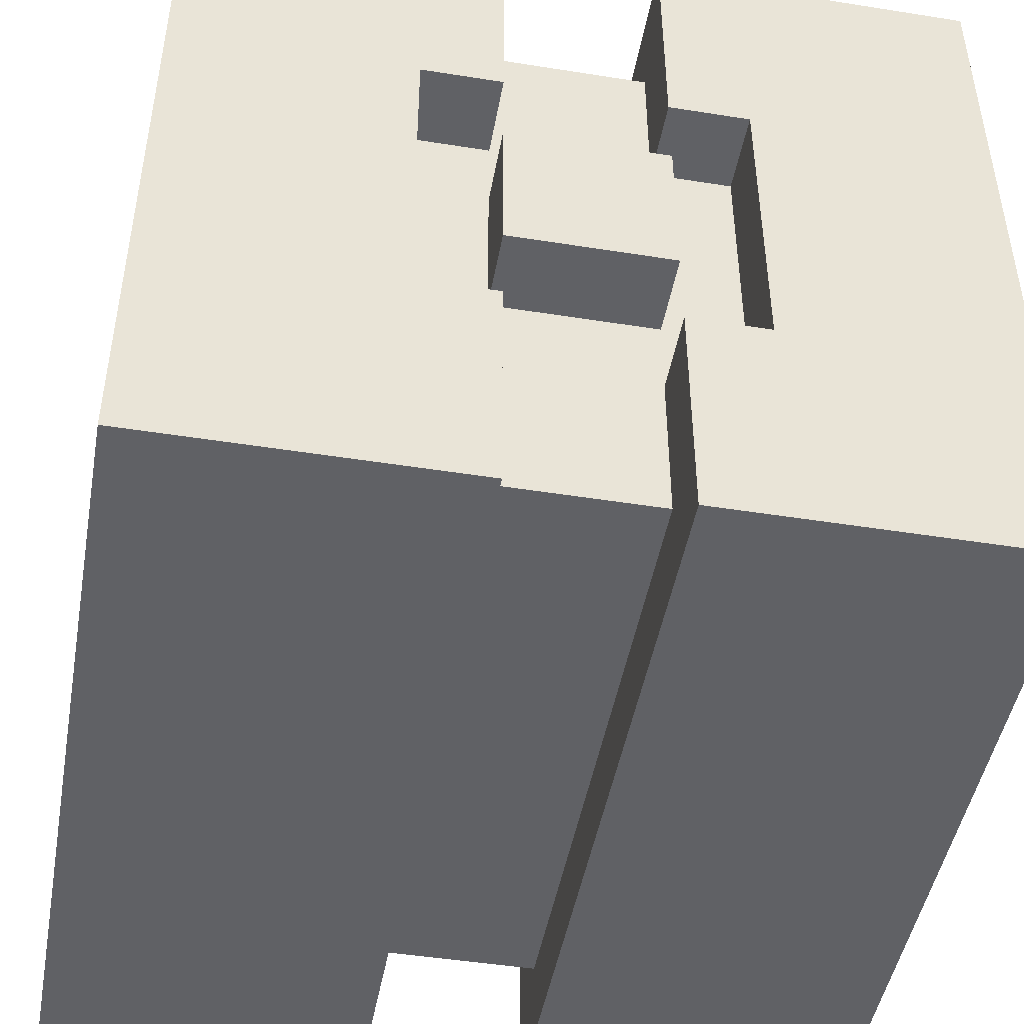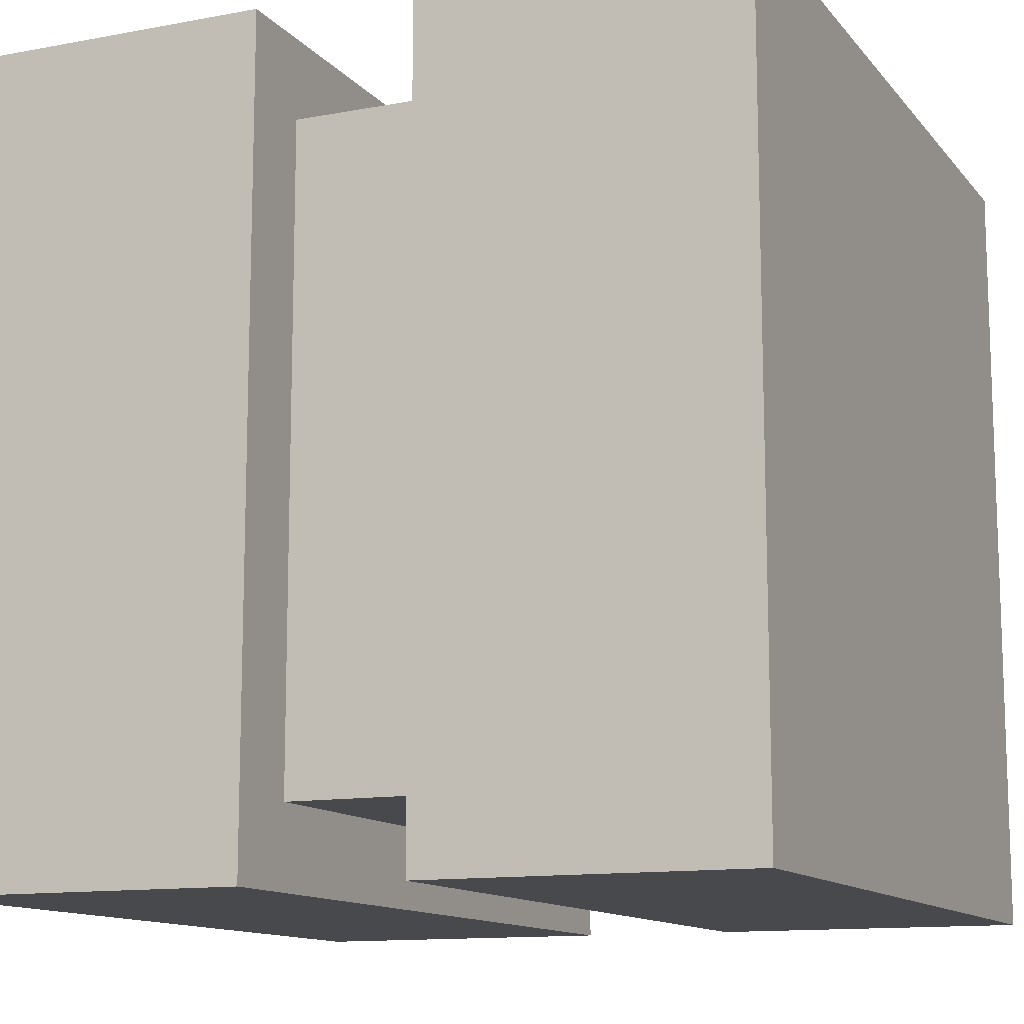
<metadata>
{"format":"obj","ext":"obj","renderer":"f3d","projection":"perspective","resolution":1024,"background":"white","views":[{"elev":-47.1,"azim":79.8,"up":"+Z"},{"elev":-12.3,"azim":-66.2,"up":"+Z"}]}
</metadata>
<code>
o Plane_Plane.001
v -0.5 0.5 -0.5
v 0.5 0.5 -0.5
v -0.5 0.5 0.5
v 0.5 0.5 0.5
v -0.5 0.2 0.5
v -0.5 0.2 -0.5
v 0.5 0.2 -0.5
v 0.5 0.2 0.5
v -0.5 0.5 0.4
v -0.5 0.5 0.3
v -0.5 0.5 0.2
v -0.5 0.5 0.1
v -0.5 0.5 -0
v -0.5 0.5 -0.1
v -0.5 0.5 -0.2
v -0.5 0.5 -0.3
v -0.5 0.5 -0.4
v 0.5 0.5 -0.4
v 0.5 0.5 -0.3
v 0.5 0.5 -0.2
v 0.5 0.5 -0.1
v 0.5 0.5 0
v 0.5 0.5 0.1
v 0.5 0.5 0.2
v 0.5 0.5 0.3
v 0.5 0.5 0.4
v -0.5 0.2 0.4
v -0.5 0.2 0.3
v -0.5 0.2 0.2
v -0.5 0.2 0.1
v -0.5 0.2 -0
v -0.5 0.2 -0.1
v -0.5 0.2 -0.2
v -0.5 0.2 -0.3
v -0.5 0.2 -0.4
v 0.5 0.2 -0.4
v 0.5 0.2 -0.3
v 0.5 0.2 -0.2
v 0.5 0.2 -0.1
v 0.5 0.2 0
v 0.5 0.2 0.1
v 0.5 0.2 0.2
v 0.5 0.2 0.3
v 0.5 0.2 0.4
v -0.4 0.5 -0.5
v -0.3 0.5 -0.5
v -0.2 0.5 -0.5
v -0.1 0.5 -0.5
v 0 0.5 -0.5
v 0.1 0.5 -0.5
v 0.2 0.5 -0.5
v 0.3 0.5 -0.5
v 0.4 0.5 -0.5
v 0.4 0.5 0.5
v 0.3 0.5 0.5
v 0.2 0.5 0.5
v 0.1 0.5 0.5
v -0 0.5 0.5
v -0.1 0.5 0.5
v -0.2 0.5 0.5
v -0.3 0.5 0.5
v -0.4 0.5 0.5
v -0.4 0.2 -0.5
v -0.3 0.2 -0.5
v -0.2 0.2 -0.5
v -0.1 0.2 -0.5
v 0 0.2 -0.5
v 0.1 0.2 -0.5
v 0.2 0.2 -0.5
v 0.3 0.2 -0.5
v 0.4 0.2 -0.5
v 0.4 0.2 0.5
v 0.3 0.2 0.5
v 0.2 0.2 0.5
v 0.1 0.2 0.5
v -0 0.2 0.5
v -0.1 0.2 0.5
v -0.2 0.2 0.5
v -0.3 0.2 0.5
v -0.4 0.2 0.5
v 0.4 0.2 -0.2
v 0.4 0.2 -0.1
v 0.4 0.2 0
v 0.4 0.2 0.1
v 0.4 0.2 0.2
v -0.4 0.5 -0.4
v -0.3 0.5 -0.4
v -0.2 0.5 -0.4
v -0.1 0.5 -0.4
v 0 0.5 -0.4
v 0.1 0.5 -0.4
v 0.2 0.5 -0.4
v 0.3 0.5 -0.4
v 0.4 0.5 -0.4
v -0.4 0.5 -0.3
v -0.3 0.5 -0.3
v -0.2 0.5 -0.3
v -0.1 0.5 -0.3
v 0 0.5 -0.3
v 0.1 0.5 -0.3
v 0.2 0.5 -0.3
v 0.3 0.5 -0.3
v 0.4 0.5 -0.3
v -0.4 0.5 -0.2
v -0.3 0.5 -0.2
v -0.2 0.5 -0.2
v -0.1 0.5 -0.2
v 0 0.5 -0.2
v 0.1 0.5 -0.2
v 0.2 0.5 -0.2
v 0.3 0.5 -0.2
v 0.4 0.5 -0.2
v -0.4 0.5 -0.1
v -0.3 0.5 -0.1
v -0.2 0.5 -0.1
v -0.1 0.5 -0.1
v 0 0.5 -0.1
v 0.1 0.5 -0.1
v 0.2 0.5 -0.1
v 0.3 0.5 -0.1
v 0.4 0.5 -0.1
v -0.4 0.5 -0
v -0.3 0.5 -0
v -0.2 0.5 -0
v -0.1 0.5 -0
v 0 0.5 0
v 0.1 0.5 0
v 0.2 0.5 0
v 0.3 0.5 0
v 0.4 0.5 0
v -0.4 0.5 0.1
v -0.3 0.5 0.1
v -0.2 0.5 0.1
v -0.1 0.5 0.1
v -0 0.5 0.1
v 0.1 0.5 0.1
v 0.2 0.5 0.1
v 0.3 0.5 0.1
v 0.4 0.5 0.1
v -0.4 0.5 0.2
v -0.3 0.5 0.2
v -0.2 0.5 0.2
v -0.1 0.5 0.2
v -0 0.5 0.2
v 0.1 0.5 0.2
v 0.2 0.5 0.2
v 0.3 0.5 0.2
v 0.4 0.5 0.2
v -0.4 0.5 0.3
v -0.3 0.5 0.3
v -0.2 0.5 0.3
v -0.1 0.5 0.3
v -0 0.5 0.3
v 0.1 0.5 0.3
v 0.2 0.5 0.3
v 0.3 0.5 0.3
v 0.4 0.5 0.3
v -0.4 0.5 0.4
v -0.3 0.5 0.4
v -0.2 0.5 0.4
v -0.1 0.5 0.4
v -0 0.5 0.4
v 0.1 0.5 0.4
v 0.2 0.5 0.4
v 0.3 0.5 0.4
v 0.4 0.5 0.4
v -0.5 0.1 -0.4
v -0.5 0.1 -0.5
v 0.4 0.1 -0.5
v 0.5 0.1 -0.5
v 0.5 0.1 0.4
v 0.5 0.1 0.5
v -0.4 0.1 0.5
v -0.5 0.1 0.5
v -0.5 0.1 0.4
v -0.5 0.1 0.3
v -0.5 0.1 0.2
v -0.5 0.1 0.1
v -0.5 0.1 -0
v -0.5 0.1 -0.1
v -0.5 0.1 -0.2
v -0.5 0.1 -0.3
v 0.5 0.1 -0.4
v 0.5 0.1 -0.3
v 0.5 0.1 -0.2
v 0.5 0.1 0.2
v 0.5 0.1 0.3
v -0.4 0.1 -0.4
v -0.4 0.1 -0.3
v -0.4 0.1 -0.2
v -0.4 0.1 -0.1
v -0.4 0.1 -0
v -0.4 0.1 0.1
v -0.4 0.1 0.2
v -0.4 0.1 0.3
v -0.4 0.1 0.4
v -0.4 0.1 -0.5
v -0.3 0.1 -0.5
v -0.2 0.1 -0.5
v -0.1 0.1 -0.5
v 0 0.1 -0.5
v 0.1 0.1 -0.5
v 0.2 0.1 -0.5
v 0.3 0.1 -0.5
v 0.4 0.1 0.5
v 0.3 0.1 0.5
v 0.2 0.1 0.5
v 0.1 0.1 0.5
v -0 0.1 0.5
v -0.1 0.1 0.5
v -0.2 0.1 0.5
v -0.3 0.1 0.5
v 0.4 0.1 -0.4
v 0.3 0.1 -0.4
v 0.2 0.1 -0.4
v 0.1 0.1 -0.4
v 0 0.1 -0.4
v -0.1 0.1 -0.4
v -0.2 0.1 -0.4
v -0.3 0.1 -0.4
v 0.4 0.1 -0.3
v 0.4 0.1 -0.2
v 0.4 0.1 -0.1
v 0.4 0.1 0
v 0.4 0.1 0.1
v 0.4 0.1 0.2
v 0.4 0.1 0.3
v 0.4 0.1 0.4
v 0.3 0.1 0.4
v 0.2 0.1 0.4
v 0.1 0.1 0.4
v -0 0.1 0.4
v -0.1 0.1 0.4
v -0.2 0.1 0.4
v -0.3 0.1 0.4
v -0.5 -0.5 0.5
v 0.5 -0.5 0.5
v -0.5 -0.5 -0.5
v 0.5 -0.5 -0.5
v -0.5 -0.2 -0.5
v -0.5 -0.2 0.5
v 0.5 -0.2 0.5
v 0.5 -0.2 -0.5
v -0.5 -0.5 -0.4
v -0.5 -0.5 -0.3
v -0.5 -0.5 -0.2
v -0.5 -0.5 -0.1
v -0.5 -0.5 0
v -0.5 -0.5 0.1
v -0.5 -0.5 0.2
v -0.5 -0.5 0.3
v -0.5 -0.5 0.4
v 0.5 -0.5 0.4
v 0.5 -0.5 0.3
v 0.5 -0.5 0.2
v 0.5 -0.5 0.1
v 0.5 -0.5 0
v 0.5 -0.5 -0.1
v 0.5 -0.5 -0.2
v 0.5 -0.5 -0.3
v 0.5 -0.5 -0.4
v -0.5 -0.2 -0.4
v -0.5 -0.2 -0.3
v -0.5 -0.2 -0.2
v -0.5 -0.2 -0.1
v -0.5 -0.2 0
v -0.5 -0.2 0.1
v -0.5 -0.2 0.2
v -0.5 -0.2 0.3
v -0.5 -0.2 0.4
v 0.5 -0.2 0.4
v 0.5 -0.2 0.3
v 0.5 -0.2 0.2
v 0.5 -0.2 0.1
v 0.5 -0.2 0
v 0.5 -0.2 -0.1
v 0.5 -0.2 -0.2
v 0.5 -0.2 -0.3
v 0.5 -0.2 -0.4
v -0.4 -0.5 0.5
v -0.3 -0.5 0.5
v -0.2 -0.5 0.5
v -0.1 -0.5 0.5
v 0 -0.5 0.5
v 0.1 -0.5 0.5
v 0.2 -0.5 0.5
v 0.3 -0.5 0.5
v 0.4 -0.5 0.5
v 0.4 -0.5 -0.5
v 0.3 -0.5 -0.5
v 0.2 -0.5 -0.5
v 0.1 -0.5 -0.5
v 0 -0.5 -0.5
v -0.1 -0.5 -0.5
v -0.2 -0.5 -0.5
v -0.3 -0.5 -0.5
v -0.4 -0.5 -0.5
v -0.4 -0.2 0.5
v -0.3 -0.2 0.5
v -0.2 -0.2 0.5
v -0.1 -0.2 0.5
v 0 -0.2 0.5
v 0.1 -0.2 0.5
v 0.2 -0.2 0.5
v 0.3 -0.2 0.5
v 0.4 -0.2 0.5
v 0.4 -0.2 -0.5
v 0.3 -0.2 -0.5
v 0.2 -0.2 -0.5
v 0.1 -0.2 -0.5
v 0 -0.2 -0.5
v -0.1 -0.2 -0.5
v -0.2 -0.2 -0.5
v -0.3 -0.2 -0.5
v -0.4 -0.2 -0.5
v 0.4 -0.2 0.2
v 0.4 -0.2 0.1
v 0.4 -0.2 0
v 0.4 -0.2 -0.1
v 0.4 -0.2 -0.2
v -0.4 -0.5 0.4
v -0.3 -0.5 0.4
v -0.2 -0.5 0.4
v -0.1 -0.5 0.4
v 0 -0.5 0.4
v 0.1 -0.5 0.4
v 0.2 -0.5 0.4
v 0.3 -0.5 0.4
v 0.4 -0.5 0.4
v -0.4 -0.5 0.3
v -0.3 -0.5 0.3
v -0.2 -0.5 0.3
v -0.1 -0.5 0.3
v 0 -0.5 0.3
v 0.1 -0.5 0.3
v 0.2 -0.5 0.3
v 0.3 -0.5 0.3
v 0.4 -0.5 0.3
v -0.4 -0.5 0.2
v -0.3 -0.5 0.2
v -0.2 -0.5 0.2
v -0.1 -0.5 0.2
v 0 -0.5 0.2
v 0.1 -0.5 0.2
v 0.2 -0.5 0.2
v 0.3 -0.5 0.2
v 0.4 -0.5 0.2
v -0.4 -0.5 0.1
v -0.3 -0.5 0.1
v -0.2 -0.5 0.1
v -0.1 -0.5 0.1
v 0 -0.5 0.1
v 0.1 -0.5 0.1
v 0.2 -0.5 0.1
v 0.3 -0.5 0.1
v 0.4 -0.5 0.1
v -0.4 -0.5 0
v -0.3 -0.5 0
v -0.2 -0.5 0
v -0.1 -0.5 0
v 0 -0.5 0
v 0.1 -0.5 0
v 0.2 -0.5 0
v 0.3 -0.5 0
v 0.4 -0.5 0
v -0.4 -0.5 -0.1
v -0.3 -0.5 -0.1
v -0.2 -0.5 -0.1
v -0.1 -0.5 -0.1
v 0 -0.5 -0.1
v 0.1 -0.5 -0.1
v 0.2 -0.5 -0.1
v 0.3 -0.5 -0.1
v 0.4 -0.5 -0.1
v -0.4 -0.5 -0.2
v -0.3 -0.5 -0.2
v -0.2 -0.5 -0.2
v -0.1 -0.5 -0.2
v 0 -0.5 -0.2
v 0.1 -0.5 -0.2
v 0.2 -0.5 -0.2
v 0.3 -0.5 -0.2
v 0.4 -0.5 -0.2
v -0.4 -0.5 -0.3
v -0.3 -0.5 -0.3
v -0.2 -0.5 -0.3
v -0.1 -0.5 -0.3
v 0 -0.5 -0.3
v 0.1 -0.5 -0.3
v 0.2 -0.5 -0.3
v 0.3 -0.5 -0.3
v 0.4 -0.5 -0.3
v -0.4 -0.5 -0.4
v -0.3 -0.5 -0.4
v -0.2 -0.5 -0.4
v -0.1 -0.5 -0.4
v 0 -0.5 -0.4
v 0.1 -0.5 -0.4
v 0.2 -0.5 -0.4
v 0.3 -0.5 -0.4
v 0.4 -0.5 -0.4
v -0.5 -0.1 0.4
v -0.5 -0.1 0.5
v 0.4 -0.1 0.5
v 0.5 -0.1 0.5
v 0.5 -0.1 -0.4
v 0.5 -0.1 -0.5
v -0.4 -0.1 -0.5
v -0.5 -0.1 -0.5
v -0.5 -0.1 -0.4
v -0.5 -0.1 -0.3
v -0.5 -0.1 -0.2
v -0.5 -0.1 -0.1
v -0.5 -0.1 0
v -0.5 -0.1 0.1
v -0.5 -0.1 0.2
v -0.5 -0.1 0.3
v 0.5 -0.1 0.4
v 0.5 -0.1 0.3
v 0.5 -0.1 0.2
v 0.5 -0.1 -0.2
v 0.5 -0.1 -0.3
v -0.4 -0.1 0.4
v -0.4 -0.1 0.3
v -0.4 -0.1 0.2
v -0.4 -0.1 0.1
v -0.4 -0.1 0
v -0.4 -0.1 -0.1
v -0.4 -0.1 -0.2
v -0.4 -0.1 -0.3
v -0.4 -0.1 -0.4
v -0.4 -0.1 0.5
v -0.3 -0.1 0.5
v -0.2 -0.1 0.5
v -0.1 -0.1 0.5
v 0 -0.1 0.5
v 0.1 -0.1 0.5
v 0.2 -0.1 0.5
v 0.3 -0.1 0.5
v 0.4 -0.1 -0.5
v 0.3 -0.1 -0.5
v 0.2 -0.1 -0.5
v 0.1 -0.1 -0.5
v 0 -0.1 -0.5
v -0.1 -0.1 -0.5
v -0.2 -0.1 -0.5
v -0.3 -0.1 -0.5
v 0.4 -0.1 0.4
v 0.3 -0.1 0.4
v 0.2 -0.1 0.4
v 0.1 -0.1 0.4
v 0 -0.1 0.4
v -0.1 -0.1 0.4
v -0.2 -0.1 0.4
v -0.3 -0.1 0.4
v 0.4 -0.1 0.3
v 0.4 -0.1 0.2
v 0.4 -0.1 0.1
v 0.4 -0.1 0
v 0.4 -0.1 -0.1
v 0.4 -0.1 -0.2
v 0.4 -0.1 -0.3
v 0.5 -0.1 0.1
v 0.5 -0.1 -0.1
v 0.5 -0.1 0
v 0.5 0.1 -0.1
v 0.5 0.1 0.1
v 0.5 0.1 0
v 0.4 -0.1 -0.4
v 0.3 -0.1 -0.4
v 0.2 -0.1 -0.4
v 0.1 -0.1 -0.4
v 0 -0.1 -0.4
v -0.1 -0.1 -0.4
v -0.2 -0.1 -0.4
v -0.3 -0.1 -0.4
f 166 54 4 26
f 62 3 5 80
f 53 2 7 71
f 26 4 8 44
f 17 1 6 35
f 3 9 27 5
f 9 10 28 27
f 10 11 29 28
f 11 12 30 29
f 12 13 31 30
f 13 14 32 31
f 14 15 33 32
f 15 16 34 33
f 16 17 35 34
f 2 18 36 7
f 18 19 37 36
f 19 20 38 37
f 20 21 39 38
f 21 22 40 39
f 22 23 41 40
f 23 24 42 41
f 24 25 43 42
f 25 26 44 43
f 81 38 39 82
f 82 39 40 83
f 83 40 41 84
f 84 41 42 85
f 53 94 18 2
f 94 103 19 18
f 103 112 20 19
f 112 121 21 20
f 121 130 22 21
f 130 139 23 22
f 139 148 24 23
f 148 157 25 24
f 157 166 26 25
f 10 9 158 149
f 149 158 159 150
f 150 159 160 151
f 151 160 161 152
f 152 161 162 153
f 153 162 163 154
f 154 163 164 155
f 155 164 165 156
f 156 165 166 157
f 11 10 149 140
f 140 149 150 141
f 141 150 151 142
f 142 151 152 143
f 143 152 153 144
f 144 153 154 145
f 145 154 155 146
f 146 155 156 147
f 147 156 157 148
f 12 11 140 131
f 131 140 141 132
f 132 141 142 133
f 133 142 143 134
f 134 143 144 135
f 135 144 145 136
f 136 145 146 137
f 137 146 147 138
f 138 147 148 139
f 13 12 131 122
f 122 131 132 123
f 123 132 133 124
f 124 133 134 125
f 125 134 135 126
f 126 135 136 127
f 127 136 137 128
f 128 137 138 129
f 129 138 139 130
f 14 13 122 113
f 113 122 123 114
f 114 123 124 115
f 115 124 125 116
f 116 125 126 117
f 117 126 127 118
f 118 127 128 119
f 119 128 129 120
f 120 129 130 121
f 15 14 113 104
f 104 113 114 105
f 105 114 115 106
f 106 115 116 107
f 107 116 117 108
f 108 117 118 109
f 109 118 119 110
f 110 119 120 111
f 111 120 121 112
f 16 15 104 95
f 95 104 105 96
f 96 105 106 97
f 97 106 107 98
f 98 107 108 99
f 99 108 109 100
f 100 109 110 101
f 101 110 111 102
f 102 111 112 103
f 17 16 95 86
f 86 95 96 87
f 87 96 97 88
f 88 97 98 89
f 89 98 99 90
f 90 99 100 91
f 91 100 101 92
f 92 101 102 93
f 93 102 103 94
f 1 17 86 45
f 45 86 87 46
f 46 87 88 47
f 47 88 89 48
f 48 89 90 49
f 49 90 91 50
f 50 91 92 51
f 51 92 93 52
f 52 93 94 53
f 31 32 180 179
f 6 63 197 168
f 75 76 209 208
f 30 31 179 178
f 80 5 174 173
f 43 44 171 187
f 74 75 208 207
f 29 30 178 177
f 44 8 172 171
f 42 43 187 186
f 73 74 207 206
f 28 29 177 176
f 71 7 170 169
f 82 83 224 223
f 72 73 206 205
f 27 28 176 175
f 35 6 168 167
f 38 81 222 185
f 8 72 205 172
f 5 27 175 174
f 70 71 169 204
f 69 70 204 203
f 37 38 185 184
f 68 69 203 202
f 81 82 223 222
f 84 85 226 225
f 36 37 184 183
f 67 68 202 201
f 85 42 186 226
f 7 36 183 170
f 66 67 201 200
f 79 80 173 212
f 34 35 167 182
f 1 45 63 6
f 45 46 64 63
f 46 47 65 64
f 47 48 66 65
f 48 49 67 66
f 49 50 68 67
f 50 51 69 68
f 51 52 70 69
f 52 53 71 70
f 4 54 72 8
f 54 55 73 72
f 55 56 74 73
f 56 57 75 74
f 57 58 76 75
f 58 59 77 76
f 59 60 78 77
f 60 61 79 78
f 61 62 80 79
f 65 66 200 199
f 78 79 212 211
f 33 34 182 181
f 64 65 199 198
f 77 78 211 210
f 83 84 225 224
f 32 33 181 180
f 63 64 198 197
f 76 77 210 209
f 9 3 62 158
f 158 62 61 159
f 159 61 60 160
f 160 60 59 161
f 161 59 58 162
f 162 58 57 163
f 163 57 56 164
f 164 56 55 165
f 165 55 54 166
f 228 171 172 205
f 169 170 183 213
f 213 183 184 221
f 221 184 185 222
f 226 186 187 227
f 227 187 171 228
f 176 195 196 175
f 177 194 195 176
f 178 193 194 177
f 179 192 193 178
f 180 191 192 179
f 181 190 191 180
f 182 189 190 181
f 167 188 189 182
f 168 197 188 167
f 197 198 220 188
f 198 199 219 220
f 199 200 218 219
f 200 201 217 218
f 201 202 216 217
f 202 203 215 216
f 203 204 214 215
f 204 169 213 214
f 175 196 173 174
f 196 235 212 173
f 235 234 211 212
f 234 233 210 211
f 233 232 209 210
f 232 231 208 209
f 231 230 207 208
f 230 229 206 207
f 229 228 205 206
f 401 289 239 261
f 297 238 240 315
f 288 237 242 306
f 261 239 243 279
f 252 236 241 270
f 238 244 262 240
f 244 245 263 262
f 245 246 264 263
f 246 247 265 264
f 247 248 266 265
f 248 249 267 266
f 249 250 268 267
f 250 251 269 268
f 251 252 270 269
f 237 253 271 242
f 253 254 272 271
f 254 255 273 272
f 255 256 274 273
f 256 257 275 274
f 257 258 276 275
f 258 259 277 276
f 259 260 278 277
f 260 261 279 278
f 316 273 274 317
f 317 274 275 318
f 318 275 276 319
f 319 276 277 320
f 288 329 253 237
f 329 338 254 253
f 338 347 255 254
f 347 356 256 255
f 356 365 257 256
f 365 374 258 257
f 374 383 259 258
f 383 392 260 259
f 392 401 261 260
f 245 244 393 384
f 384 393 394 385
f 385 394 395 386
f 386 395 396 387
f 387 396 397 388
f 388 397 398 389
f 389 398 399 390
f 390 399 400 391
f 391 400 401 392
f 246 245 384 375
f 375 384 385 376
f 376 385 386 377
f 377 386 387 378
f 378 387 388 379
f 379 388 389 380
f 380 389 390 381
f 381 390 391 382
f 382 391 392 383
f 247 246 375 366
f 366 375 376 367
f 367 376 377 368
f 368 377 378 369
f 369 378 379 370
f 370 379 380 371
f 371 380 381 372
f 372 381 382 373
f 373 382 383 374
f 248 247 366 357
f 357 366 367 358
f 358 367 368 359
f 359 368 369 360
f 360 369 370 361
f 361 370 371 362
f 362 371 372 363
f 363 372 373 364
f 364 373 374 365
f 249 248 357 348
f 348 357 358 349
f 349 358 359 350
f 350 359 360 351
f 351 360 361 352
f 352 361 362 353
f 353 362 363 354
f 354 363 364 355
f 355 364 365 356
f 250 249 348 339
f 339 348 349 340
f 340 349 350 341
f 341 350 351 342
f 342 351 352 343
f 343 352 353 344
f 344 353 354 345
f 345 354 355 346
f 346 355 356 347
f 251 250 339 330
f 330 339 340 331
f 331 340 341 332
f 332 341 342 333
f 333 342 343 334
f 334 343 344 335
f 335 344 345 336
f 336 345 346 337
f 337 346 347 338
f 252 251 330 321
f 321 330 331 322
f 322 331 332 323
f 323 332 333 324
f 324 333 334 325
f 325 334 335 326
f 326 335 336 327
f 327 336 337 328
f 328 337 338 329
f 236 252 321 280
f 280 321 322 281
f 281 322 323 282
f 282 323 324 283
f 283 324 325 284
f 284 325 326 285
f 285 326 327 286
f 286 327 328 287
f 287 328 329 288
f 266 267 415 414
f 241 298 432 403
f 310 311 444 443
f 265 266 414 413
f 315 240 409 408
f 278 279 406 422
f 309 310 443 442
f 264 265 413 412
f 279 243 407 406
f 277 278 422 421
f 308 309 442 441
f 263 264 412 411
f 306 242 405 404
f 317 318 459 458
f 307 308 441 440
f 262 263 411 410
f 270 241 403 402
f 273 316 457 420
f 243 307 440 407
f 240 262 410 409
f 305 306 404 439
f 304 305 439 438
f 272 273 420 419
f 303 304 438 437
f 316 317 458 457
f 319 320 461 460
f 271 272 419 418
f 302 303 437 436
f 320 277 421 461
f 242 271 418 405
f 301 302 436 435
f 314 315 408 447
f 269 270 402 417
f 236 280 298 241
f 280 281 299 298
f 281 282 300 299
f 282 283 301 300
f 283 284 302 301
f 284 285 303 302
f 285 286 304 303
f 286 287 305 304
f 287 288 306 305
f 239 289 307 243
f 289 290 308 307
f 290 291 309 308
f 291 292 310 309
f 292 293 311 310
f 293 294 312 311
f 294 295 313 312
f 295 296 314 313
f 296 297 315 314
f 300 301 435 434
f 313 314 447 446
f 268 269 417 416
f 299 300 434 433
f 312 313 446 445
f 318 319 460 459
f 267 268 416 415
f 298 299 433 432
f 311 312 445 444
f 244 238 297 393
f 393 297 296 394
f 394 296 295 395
f 395 295 294 396
f 396 294 293 397
f 397 293 292 398
f 398 292 291 399
f 399 291 290 400
f 400 290 289 401
f 469 406 407 440
f 404 405 418 448
f 448 418 419 456
f 456 419 420 457
f 461 421 422 462
f 462 422 406 469
f 411 430 431 410
f 412 429 430 411
f 413 428 429 412
f 414 427 428 413
f 415 426 427 414
f 416 425 426 415
f 417 424 425 416
f 402 423 424 417
f 458 459 465 463
f 459 460 464 465
f 225 458 463 467
f 223 224 468 466
f 468 465 464 466
f 467 463 465 468
f 403 432 423 402
f 432 433 455 423
f 433 434 454 455
f 434 435 453 454
f 435 436 452 453
f 436 437 451 452
f 437 438 450 451
f 438 439 449 450
f 439 404 448 449
f 410 431 408 409
f 431 476 447 408
f 476 475 446 447
f 475 474 445 446
f 474 473 444 445
f 473 472 443 444
f 472 471 442 443
f 471 470 441 442
f 470 469 440 441
f 214 470 471 215
f 215 471 472 216
f 216 472 473 217
f 217 473 474 218
f 218 474 475 219
f 219 475 476 220
f 220 476 431 188
f 188 431 430 189
f 189 430 429 190
f 190 429 428 191
f 191 428 427 192
f 192 427 426 193
f 193 426 425 194
f 194 425 424 195
f 195 424 423 196
f 196 423 455 235
f 235 455 454 234
f 234 454 453 233
f 233 453 452 232
f 232 452 451 231
f 231 451 450 230
f 230 450 449 229
f 229 449 448 228
f 228 448 456 227
f 227 456 457 226
f 226 457 458 225
f 460 223 466 464
f 224 225 467 468
f 223 460 461 222
f 222 461 462 221
f 221 462 469 213
f 213 469 470 214

</code>
